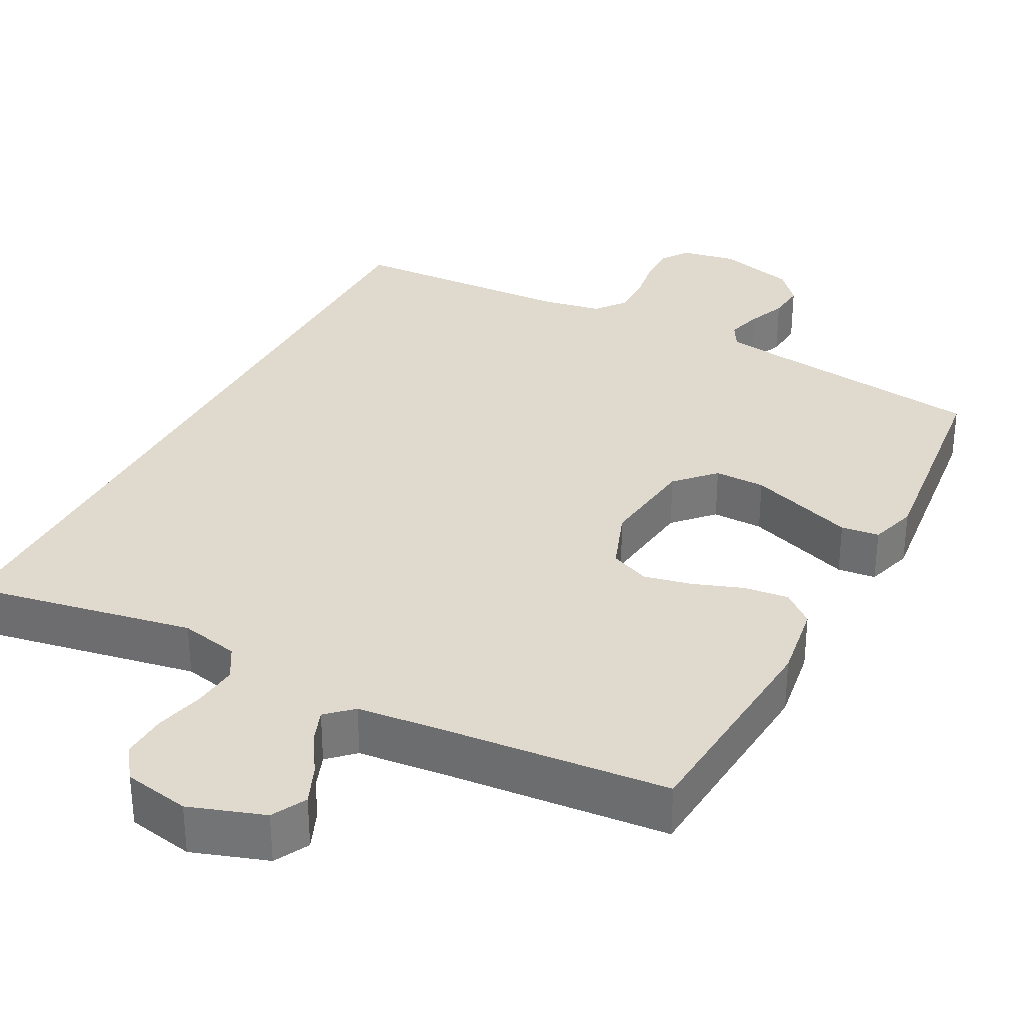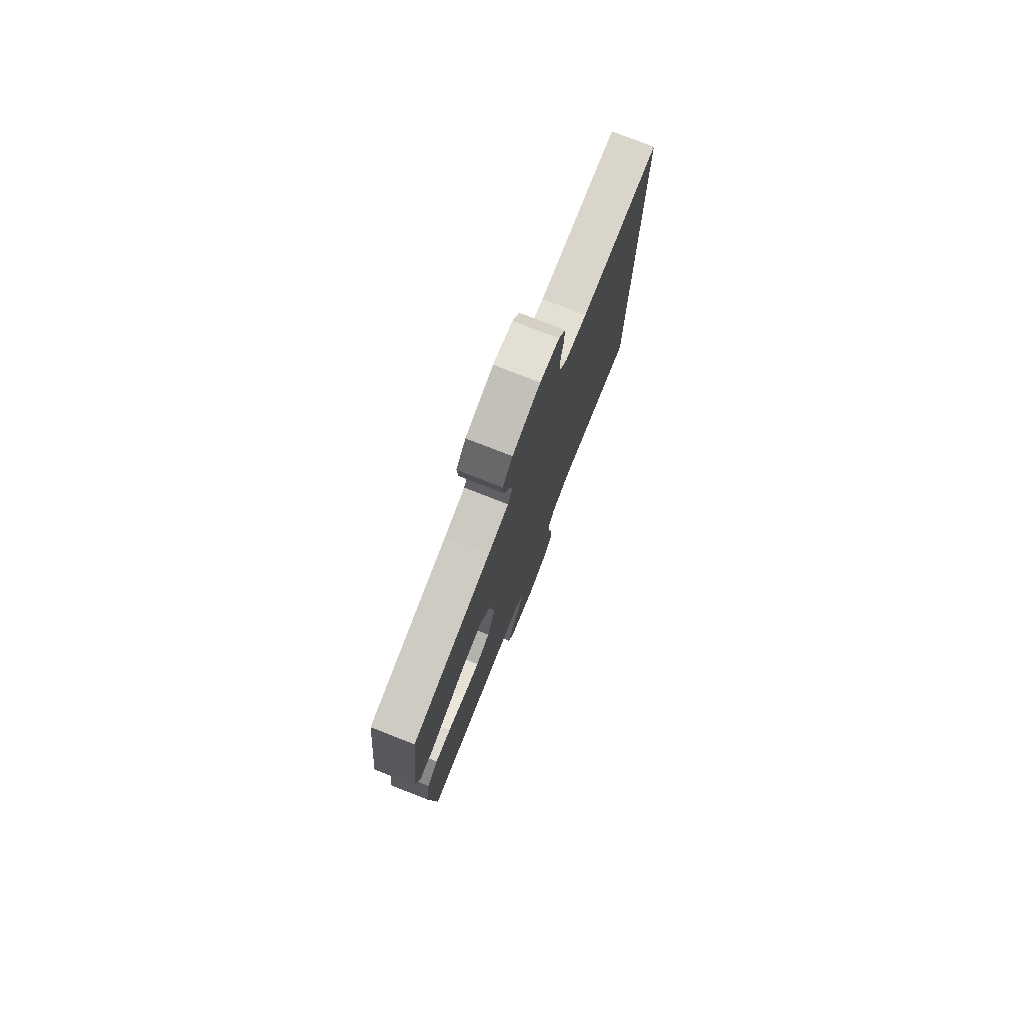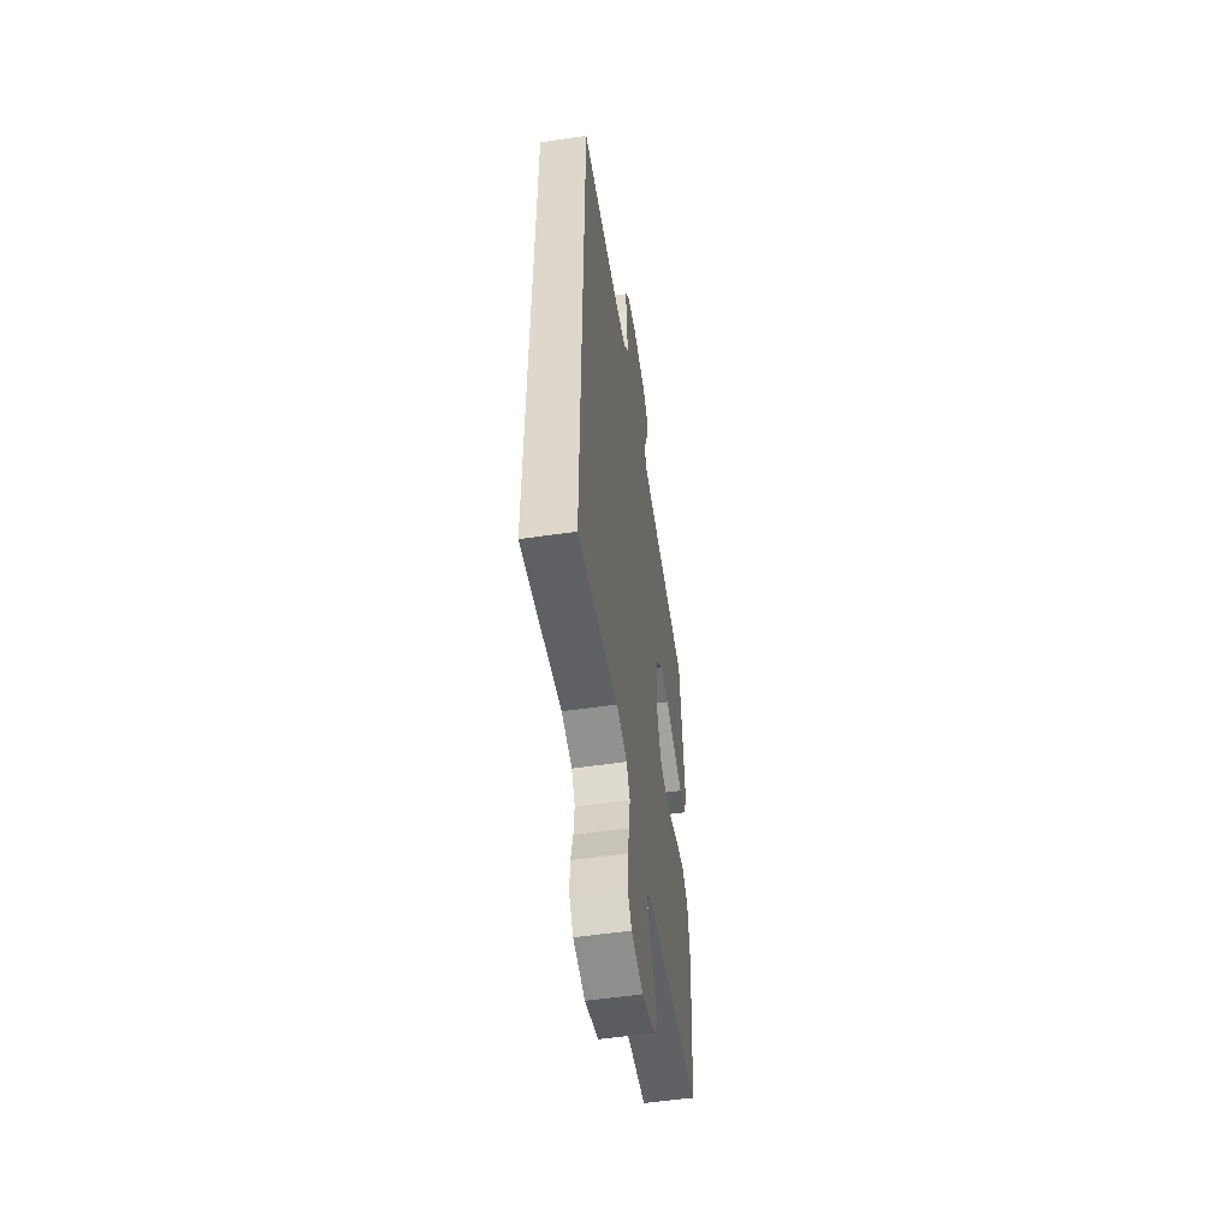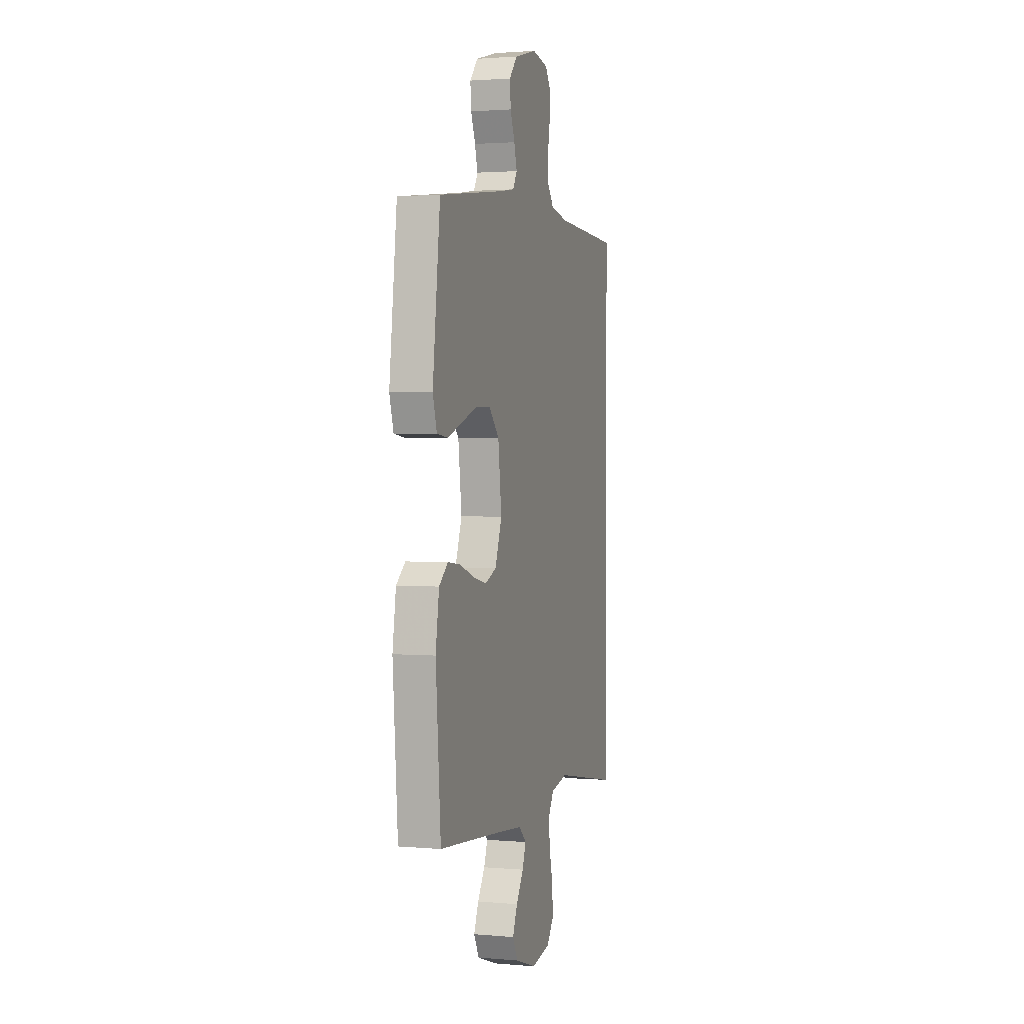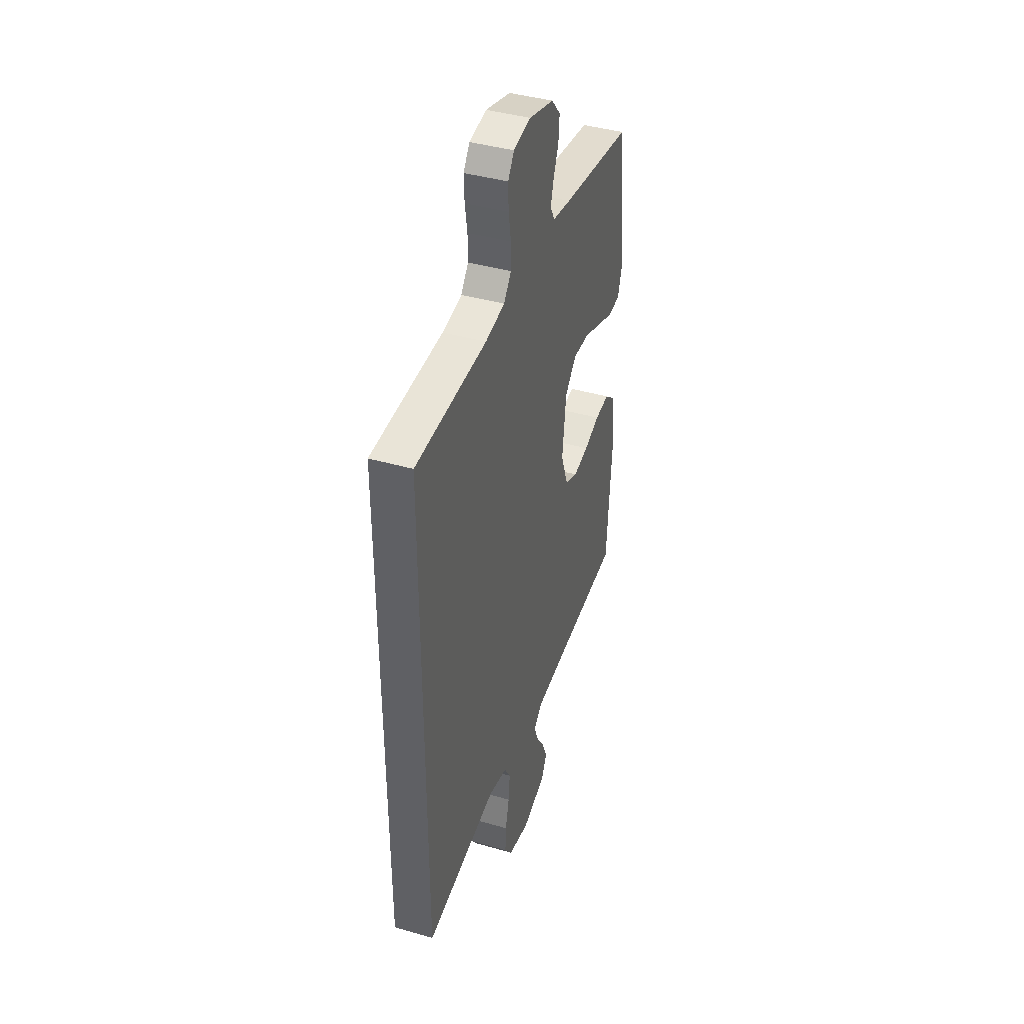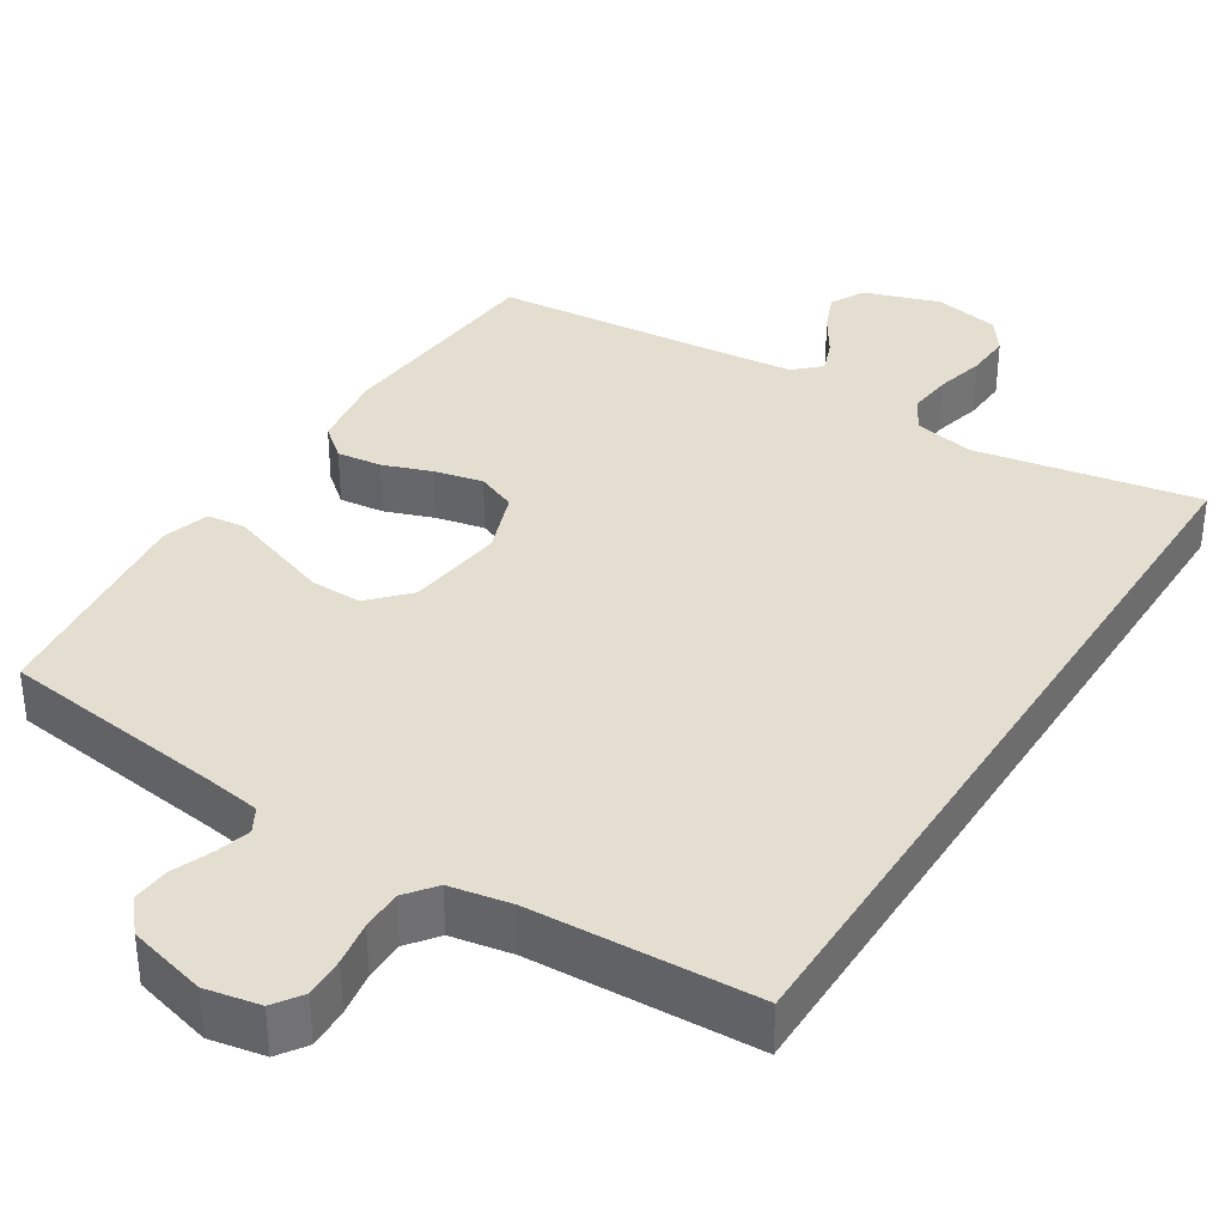
<metadata>
{"format":"obj","ext":"obj","renderer":"f3d","projection":"perspective","resolution":1024,"background":"white","views":[{"elev":32.6,"azim":-152.2,"up":"+Y"},{"elev":77.4,"azim":-68.6,"up":"+Z"},{"elev":-54.2,"azim":98.8,"up":"+Z"},{"elev":1.9,"azim":-72.8,"up":"+Z"},{"elev":41.0,"azim":109.4,"up":"+Z"},{"elev":35.9,"azim":32.3,"up":"+Y"}]}
</metadata>
<code>
v 0.5 0.07 0.517
v 0.5 0.07 -0.547
v 0.2 0.07 -0.492
v 0.121 0.07 -0.509
v 0.095 0.07 -0.553
v 0.101 0.07 -0.614
v 0.117 0.07 -0.679
v 0.12 0.07 -0.74
v 0.088 0.07 -0.784
v 0 0.07 -0.801
v -0.1 0.07 -0.767
v -0.124 0.07 -0.721
v -0.102 0.07 -0.669
v -0.068 0.07 -0.616
v -0.051 0.07 -0.571
v -0.085 0.07 -0.539
v -0.2 0.07 -0.527
v -0.5 0.07 -0.5
v -0.523 0.07 -0.2
v -0.507 0.07 -0.096
v -0.465 0.07 -0.061
v -0.405 0.07 -0.068
v -0.339 0.07 -0.092
v -0.275 0.07 -0.106
v -0.222 0.07 -0.084
v -0.191 0.07 0
v -0.207 0.07 0.131
v -0.255 0.07 0.182
v -0.323 0.07 0.181
v -0.397 0.07 0.155
v -0.465 0.07 0.131
v -0.516 0.07 0.137
v -0.535 0.07 0.2
v -0.5 0.07 0.5
v -0.2 0.07 0.539
v -0.123 0.07 0.551
v -0.104 0.07 0.584
v -0.117 0.07 0.631
v -0.138 0.07 0.683
v -0.142 0.07 0.734
v -0.105 0.07 0.777
v 0 0.07 0.805
v 0.073 0.07 0.791
v 0.099 0.07 0.753
v 0.097 0.07 0.699
v 0.087 0.07 0.64
v 0.087 0.07 0.586
v 0.118 0.07 0.546
v 0.2 0.07 0.531
v 0.5 0 0.517
v 0.5 0 -0.547
v 0.2 0 -0.492
v 0.121 0 -0.509
v 0.095 0 -0.553
v 0.101 0 -0.614
v 0.117 0 -0.679
v 0.12 0 -0.74
v 0.088 0 -0.784
v 0 0 -0.801
v -0.1 0 -0.767
v -0.124 0 -0.721
v -0.102 0 -0.669
v -0.068 0 -0.616
v -0.051 0 -0.571
v -0.085 0 -0.539
v -0.2 0 -0.527
v -0.5 0 -0.5
v -0.523 0 -0.2
v -0.507 0 -0.096
v -0.465 0 -0.061
v -0.405 0 -0.068
v -0.339 0 -0.092
v -0.275 0 -0.106
v -0.222 0 -0.084
v -0.191 0 0
v -0.207 0 0.131
v -0.255 0 0.182
v -0.323 0 0.181
v -0.397 0 0.155
v -0.465 0 0.131
v -0.516 0 0.137
v -0.535 0 0.2
v -0.5 0 0.5
v -0.2 0 0.539
v -0.123 0 0.551
v -0.104 0 0.584
v -0.117 0 0.631
v -0.138 0 0.683
v -0.142 0 0.734
v -0.105 0 0.777
v 0 0 0.805
v 0.073 0 0.791
v 0.099 0 0.753
v 0.097 0 0.699
v 0.087 0 0.64
v 0.087 0 0.586
v 0.118 0 0.546
v 0.2 0 0.531
f 43 44 45 46
f 43 46 47
f 42 43 47
f 41 42 47
f 38 39 40 41
f 37 38 41 47
f 36 37 47 48
f 32 33 34 35
f 30 31 32 35
f 29 30 35 36
f 28 29 36 48
f 20 21 22 23
f 20 23 24
f 17 18 19 20
f 16 17 20 24
f 15 16 24 25
f 11 12 13 14
f 11 14 15
f 10 11 15
f 9 10 15
f 6 7 8 9
f 5 6 9 15
f 4 5 15 25
f 49 1 2 3
f 27 28 48 49
f 26 27 49 3
f 3 4 25 26
f 95 94 93 92
f 96 95 92
f 96 92 91
f 96 91 90
f 90 89 88 87
f 96 90 87 86
f 97 96 86 85
f 84 83 82 81
f 84 81 80 79
f 85 84 79 78
f 97 85 78 77
f 72 71 70 69
f 73 72 69
f 69 68 67 66
f 73 69 66 65
f 74 73 65 64
f 63 62 61 60
f 64 63 60
f 64 60 59
f 64 59 58
f 58 57 56 55
f 64 58 55 54
f 74 64 54 53
f 52 51 50 98
f 98 97 77 76
f 52 98 76 75
f 75 74 53 52
f 1 50 51 2
f 2 51 52 3
f 3 52 53 4
f 4 53 54 5
f 5 54 55 6
f 6 55 56 7
f 7 56 57 8
f 8 57 58 9
f 9 58 59 10
f 10 59 60 11
f 11 60 61 12
f 12 61 62 13
f 13 62 63 14
f 14 63 64 15
f 15 64 65 16
f 16 65 66 17
f 17 66 67 18
f 18 67 68 19
f 19 68 69 20
f 20 69 70 21
f 21 70 71 22
f 22 71 72 23
f 23 72 73 24
f 24 73 74 25
f 25 74 75 26
f 26 75 76 27
f 27 76 77 28
f 28 77 78 29
f 29 78 79 30
f 30 79 80 31
f 31 80 81 32
f 32 81 82 33
f 33 82 83 34
f 34 83 84 35
f 35 84 85 36
f 36 85 86 37
f 37 86 87 38
f 38 87 88 39
f 39 88 89 40
f 40 89 90 41
f 41 90 91 42
f 42 91 92 43
f 43 92 93 44
f 44 93 94 45
f 45 94 95 46
f 46 95 96 47
f 47 96 97 48
f 48 97 98 49
f 49 98 50 1

</code>
